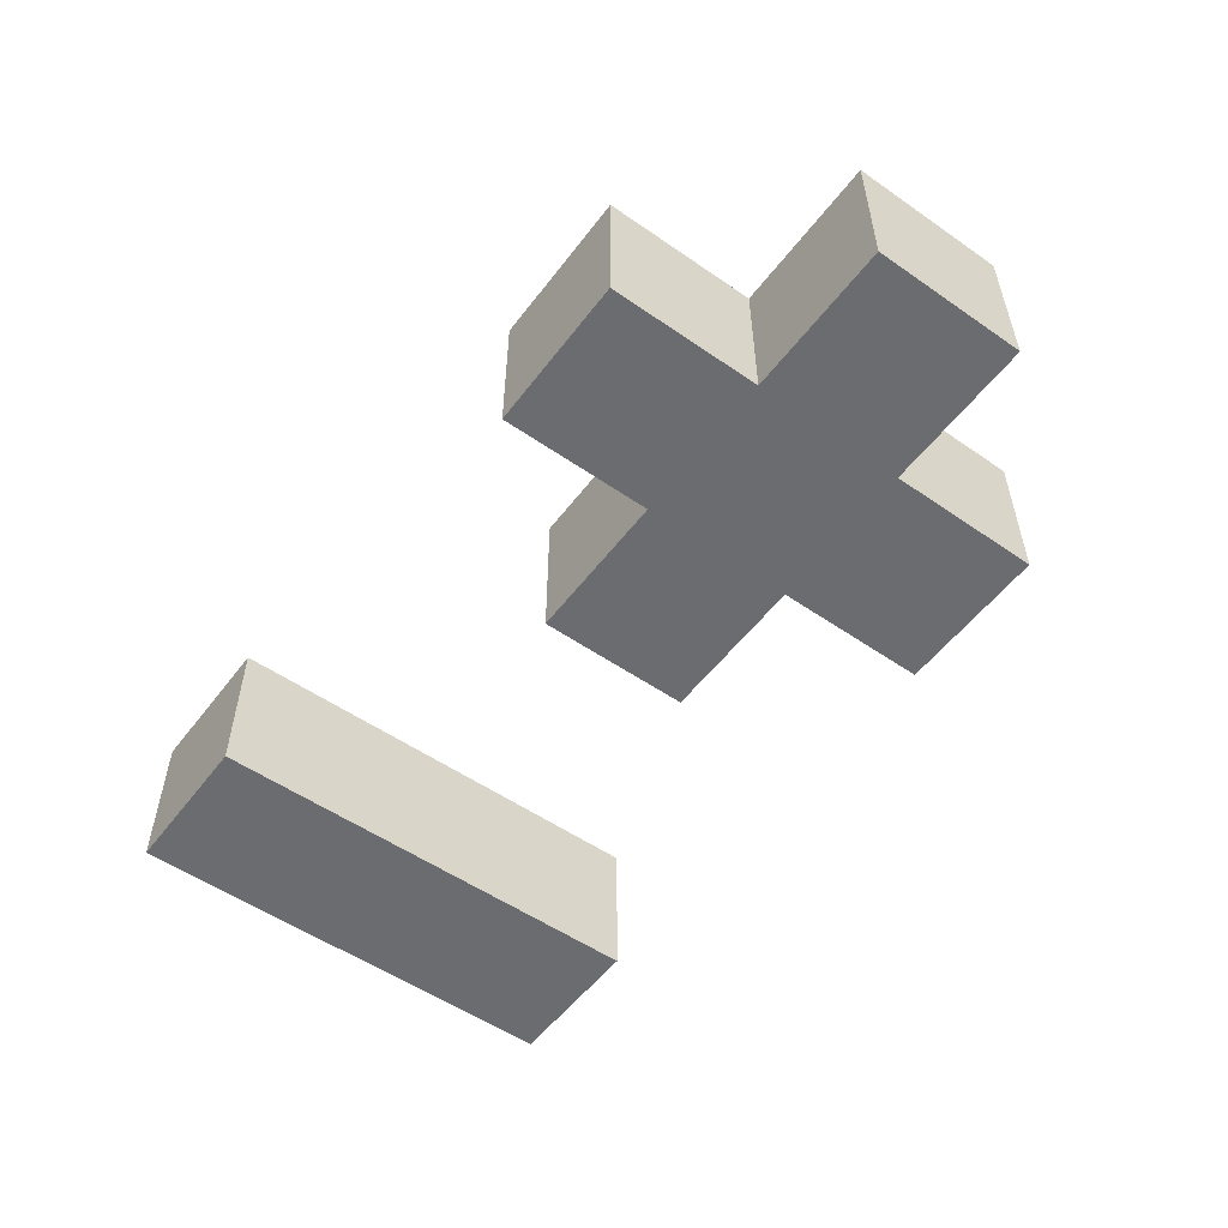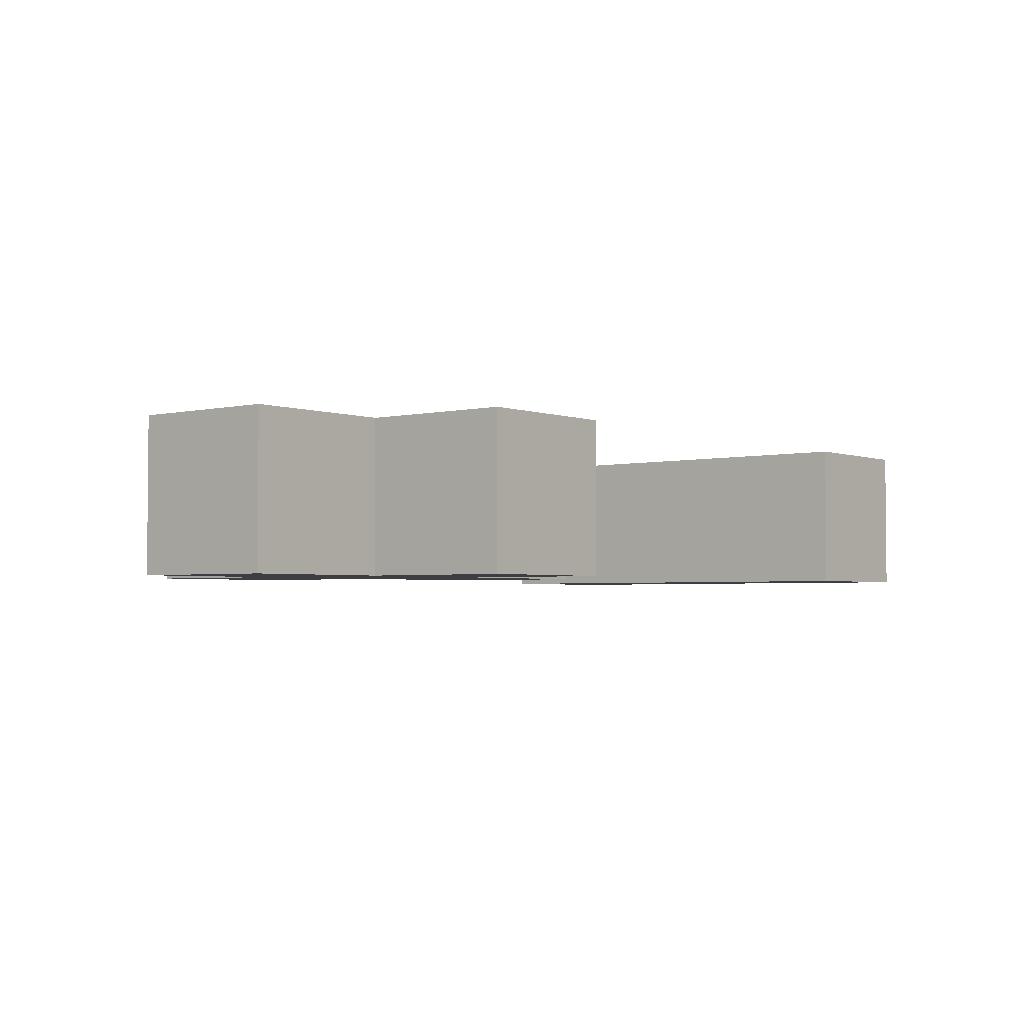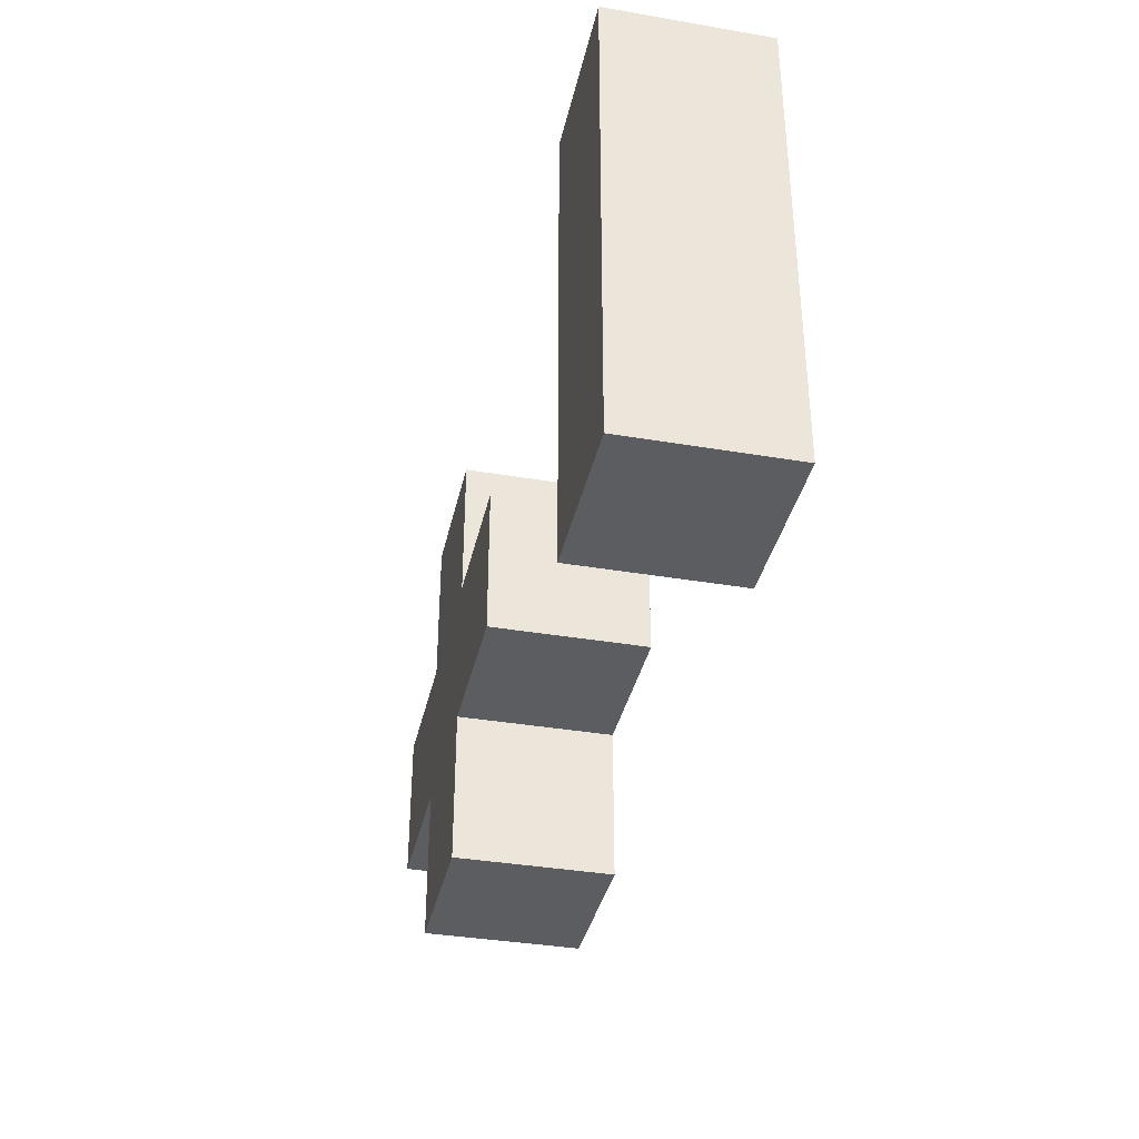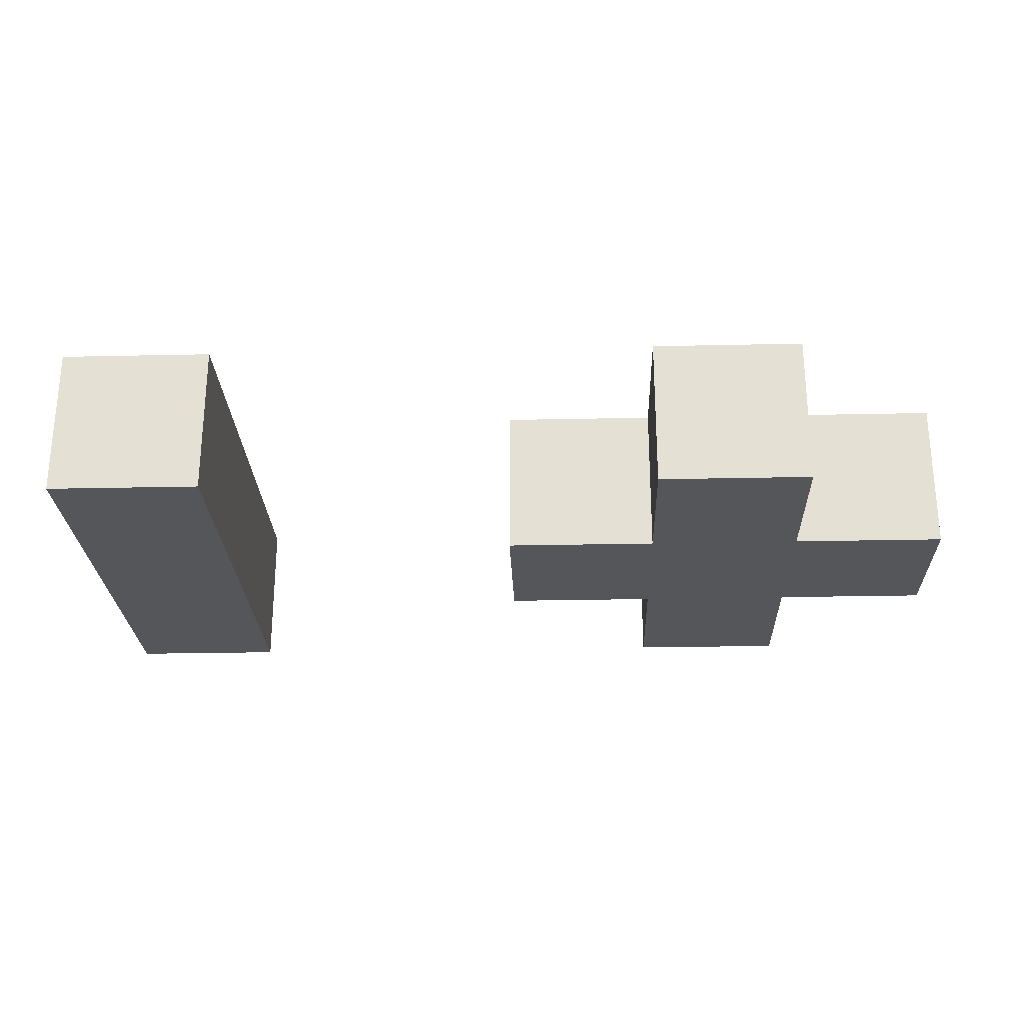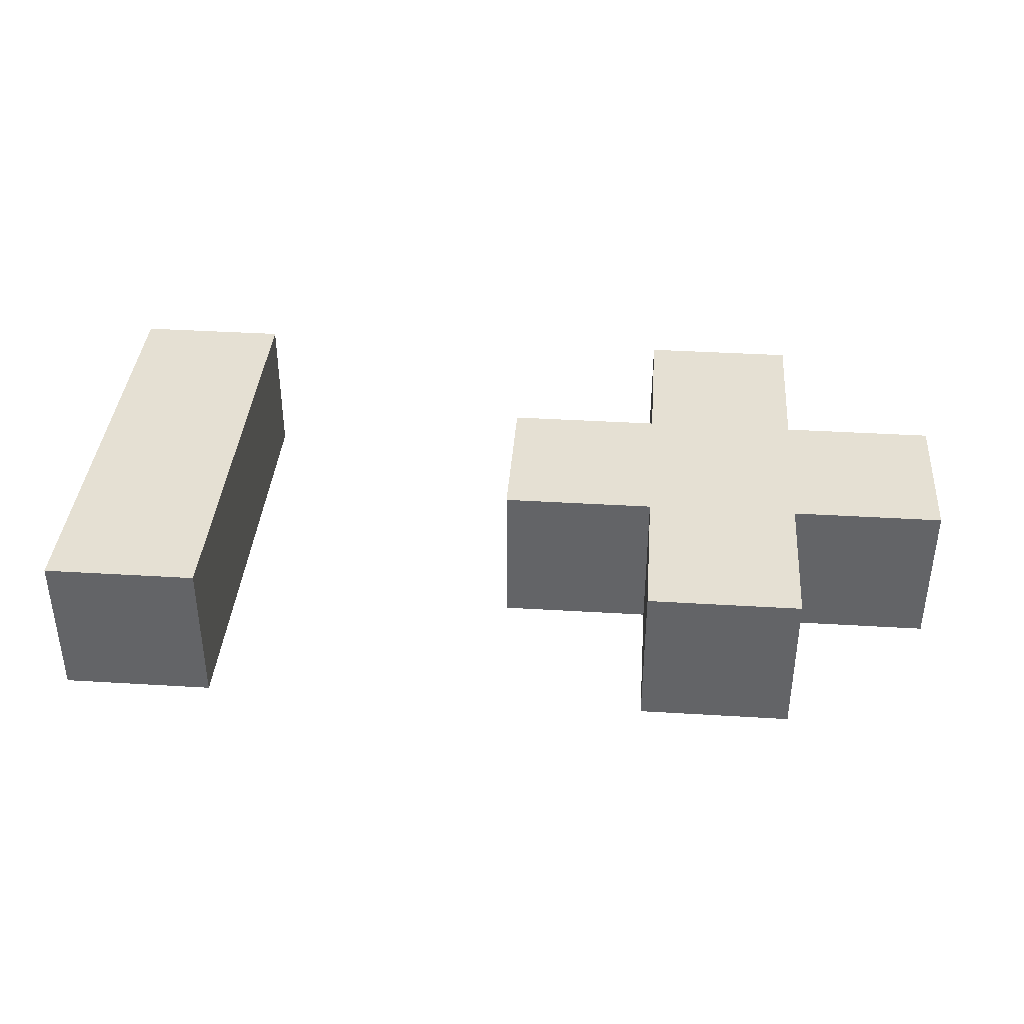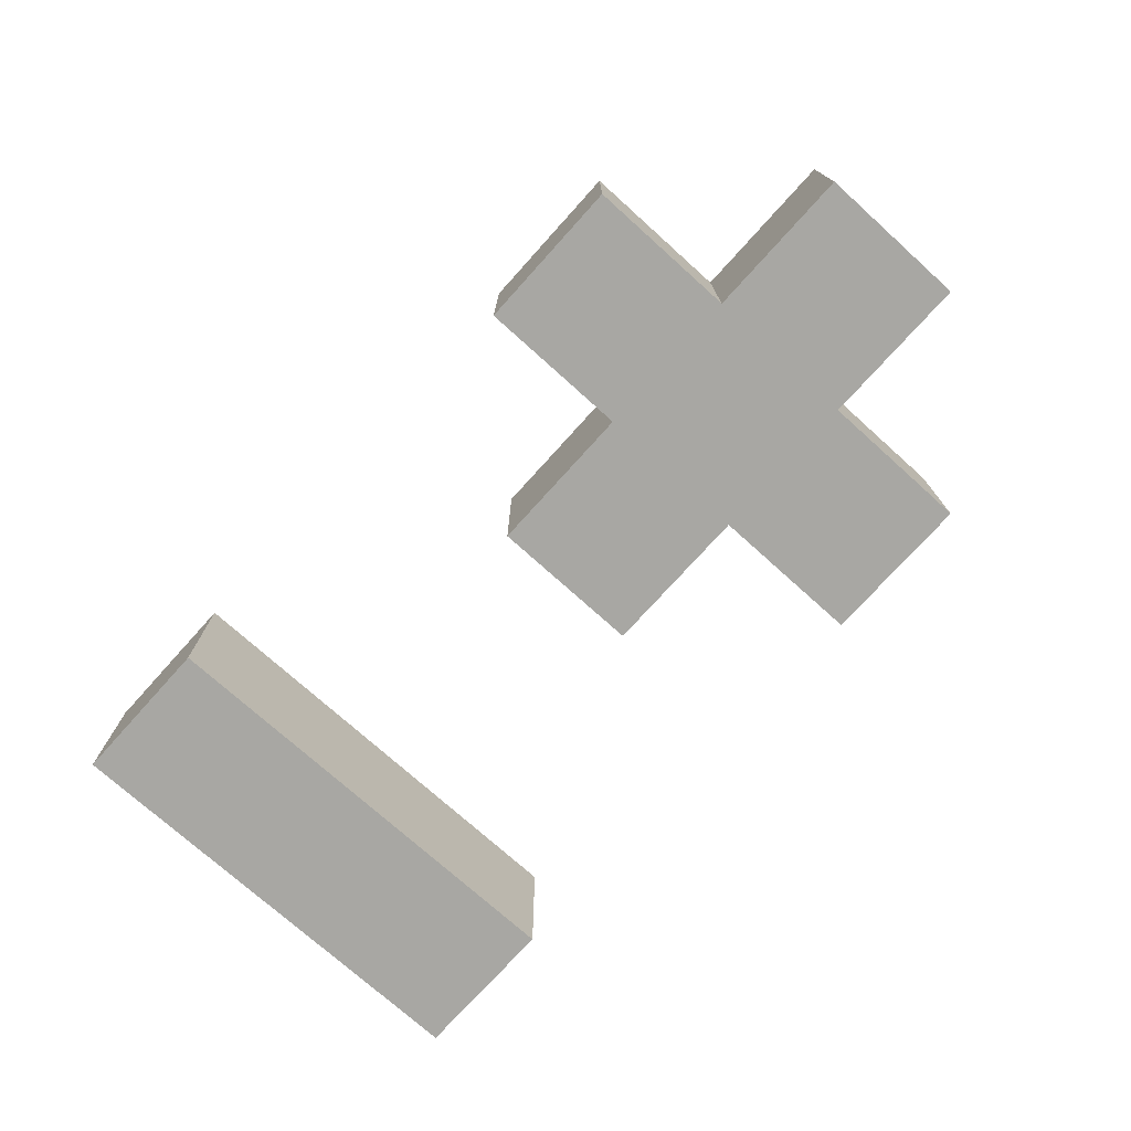
<metadata>
{"format":"obj","ext":"obj","renderer":"f3d","projection":"perspective","resolution":1024,"background":"white","views":[{"elev":-53.7,"azim":-126.4,"up":"+Z"},{"elev":-3.0,"azim":-51.1,"up":"+Z"},{"elev":-36.8,"azim":77.6,"up":"+Y"},{"elev":-25.6,"azim":-178.0,"up":"+Z"},{"elev":38.2,"azim":-175.6,"up":"+Z"},{"elev":-74.4,"azim":-132.0,"up":"+Z"}]}
</metadata>
<code>
o
v -0.35 0 0.05
v -0.35 0 -0.05
v -0.35 0.1 0.05
v -0.35 0.1 -0.05
v -0.25 -0.1 0.05
v -0.25 -0.1 -0.05
v -0.25 0 0.05
v -0.25 0 -0.05
v -0.25 0.1 0.05
v -0.25 0.1 -0.05
v -0.25 0.2 0.05
v -0.25 0.2 -0.05
v 0.15 -0.1 0.05
v 0.15 -0.1 -0.05
v 0.15 0.2 0.05
v 0.15 0.2 -0.05
v -0.15 -0.1 0.05
v -0.15 -0.1 -0.05
v -0.15 0 0.05
v -0.15 0 -0.05
v -0.15 0.1 0.05
v -0.15 0.1 -0.05
v -0.15 0.2 0.05
v -0.15 0.2 -0.05
v -0.05 0 0.05
v -0.05 0 -0.05
v -0.05 0.1 0.05
v -0.05 0.1 -0.05
v 0.25 -0.1 0.05
v 0.25 -0.1 -0.05
v 0.25 0.2 0.05
v 0.25 0.2 -0.05
v -0.35 0 0.05
v -0.35 0.1 0.05
v -0.25 -0.1 0.05
v -0.25 0 0.05
v -0.25 0.1 0.05
v -0.25 0.2 0.05
v -0.15 -0.1 0.05
v -0.15 0 0.05
v -0.15 0.1 0.05
v -0.15 0.2 0.05
v -0.05 0 0.05
v -0.05 0.1 0.05
v 0.15 -0.1 0.05
v 0.15 0.2 0.05
v 0.25 -0.1 0.05
v 0.25 0.2 0.05
v -0.35 0 -0.05
v -0.35 0.1 -0.05
v -0.25 -0.1 -0.05
v -0.25 0 -0.05
v -0.25 0.1 -0.05
v -0.25 0.2 -0.05
v -0.15 -0.1 -0.05
v -0.15 0 -0.05
v -0.15 0.1 -0.05
v -0.15 0.2 -0.05
v -0.05 0 -0.05
v -0.05 0.1 -0.05
v 0.15 -0.1 -0.05
v 0.15 0.2 -0.05
v 0.25 -0.1 -0.05
v 0.25 0.2 -0.05
v -0.25 -0.1 0.05
v -0.15 -0.1 0.05
v 0.15 -0.1 0.05
v 0.25 -0.1 0.05
v -0.25 -0.1 -0.05
v -0.15 -0.1 -0.05
v 0.15 -0.1 -0.05
v 0.25 -0.1 -0.05
v -0.35 0 0.05
v -0.25 0 0.05
v -0.15 0 0.05
v -0.05 0 0.05
v -0.35 0 -0.05
v -0.25 0 -0.05
v -0.15 0 -0.05
v -0.05 0 -0.05
v -0.35 0.1 0.05
v -0.25 0.1 0.05
v -0.15 0.1 0.05
v -0.05 0.1 0.05
v -0.35 0.1 -0.05
v -0.25 0.1 -0.05
v -0.15 0.1 -0.05
v -0.05 0.1 -0.05
v -0.25 0.2 0.05
v -0.15 0.2 0.05
v 0.15 0.2 0.05
v 0.25 0.2 0.05
v -0.25 0.2 -0.05
v -0.15 0.2 -0.05
v 0.15 0.2 -0.05
v 0.25 0.2 -0.05
f 3 2 1
f 4 2 3
f 7 6 5
f 8 6 7
f 11 10 9
f 12 10 11
f 15 14 13
f 16 14 15
f 17 18 19
f 19 18 20
f 21 22 23
f 23 22 24
f 25 26 27
f 27 26 28
f 29 30 31
f 31 30 32
f 36 34 33
f 37 34 36
f 39 36 35
f 39 38 37
f 39 37 36
f 40 38 39
f 41 38 40
f 42 38 41
f 43 41 40
f 44 41 43
f 47 46 45
f 48 46 47
f 49 50 52
f 52 50 53
f 51 52 55
f 53 54 55
f 52 53 55
f 55 54 56
f 56 54 57
f 57 54 58
f 56 57 59
f 59 57 60
f 61 62 63
f 63 62 64
f 69 66 65
f 70 66 69
f 71 68 67
f 72 68 71
f 77 74 73
f 78 74 77
f 79 76 75
f 80 76 79
f 81 82 85
f 85 82 86
f 83 84 87
f 87 84 88
f 89 90 93
f 93 90 94
f 91 92 95
f 95 92 96

</code>
